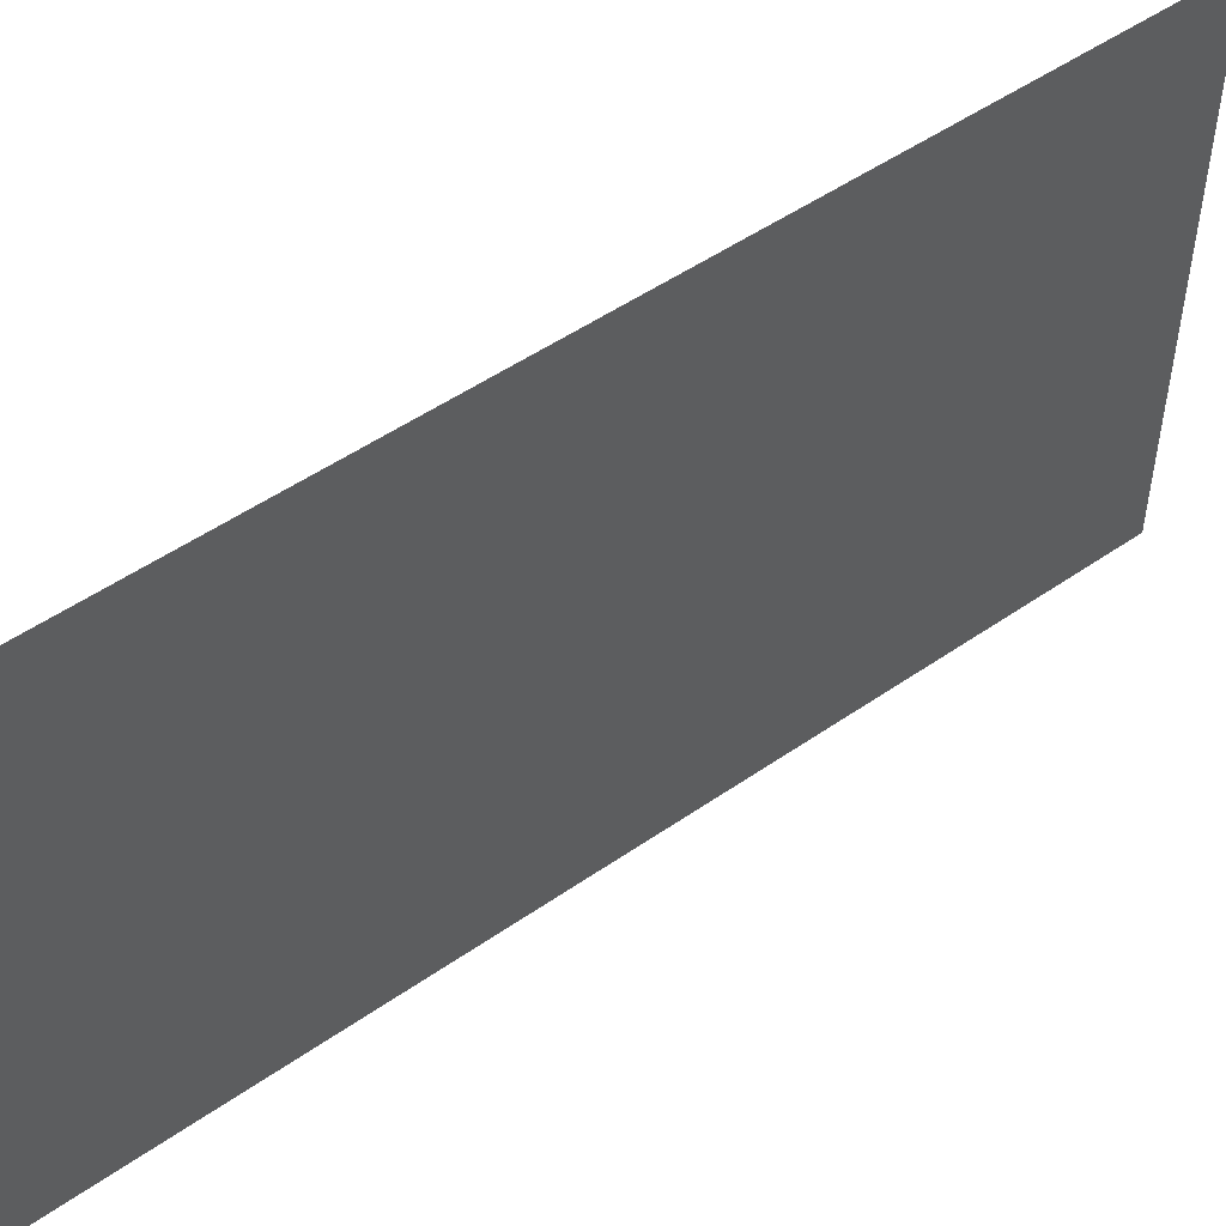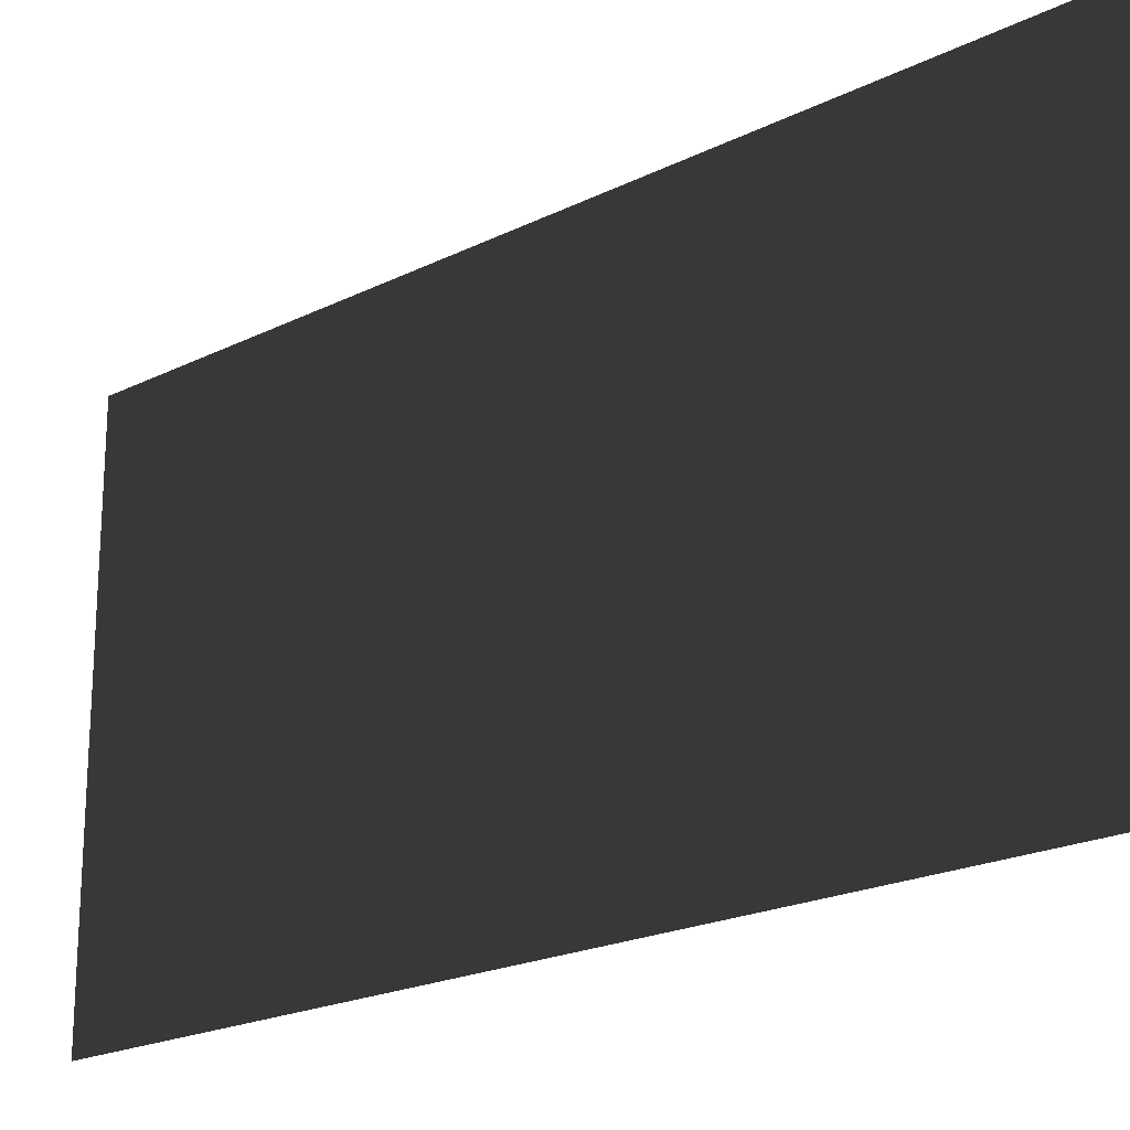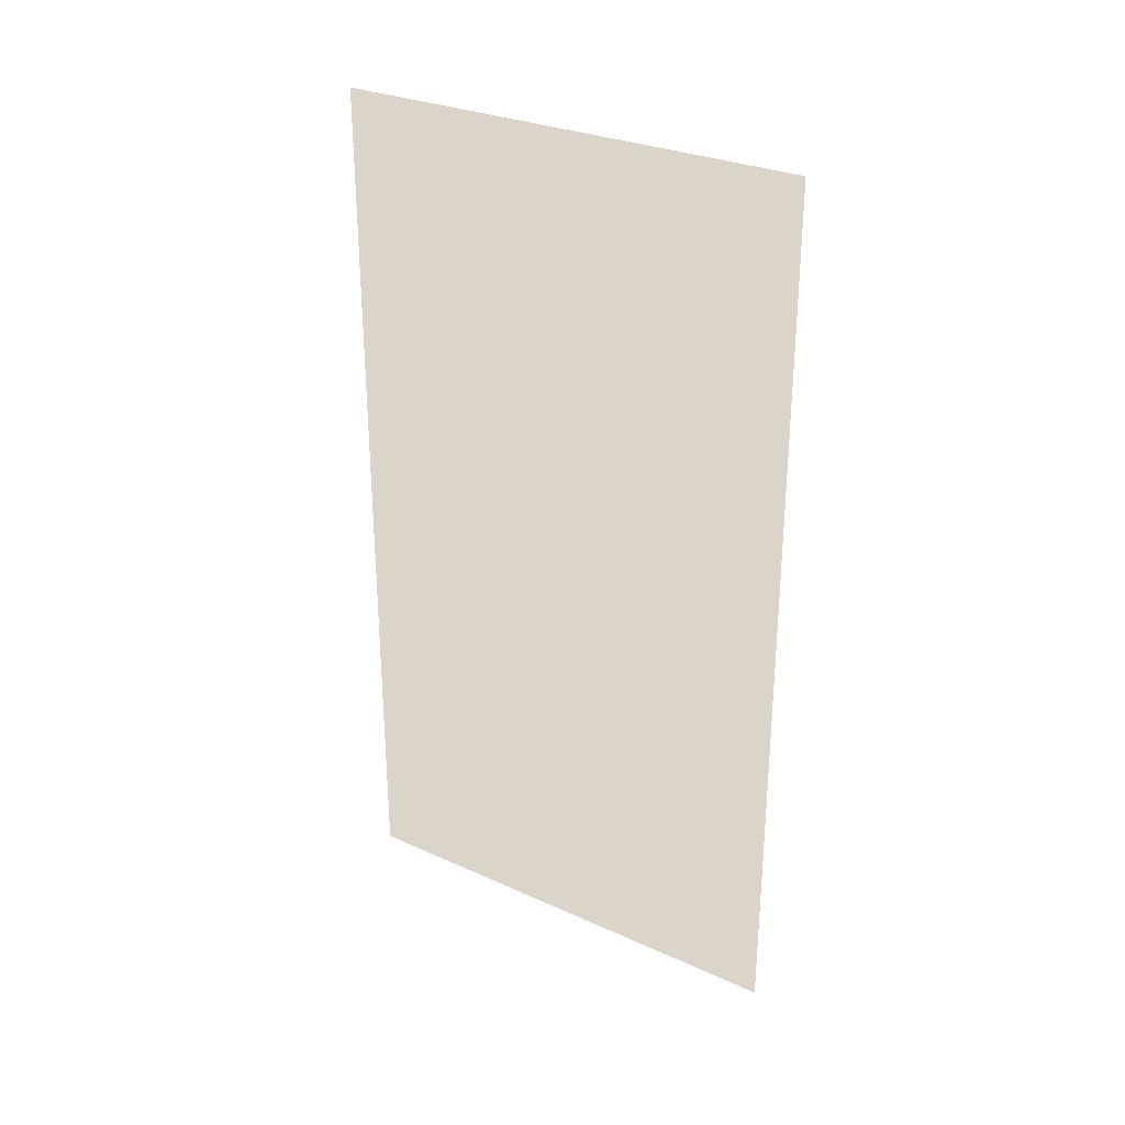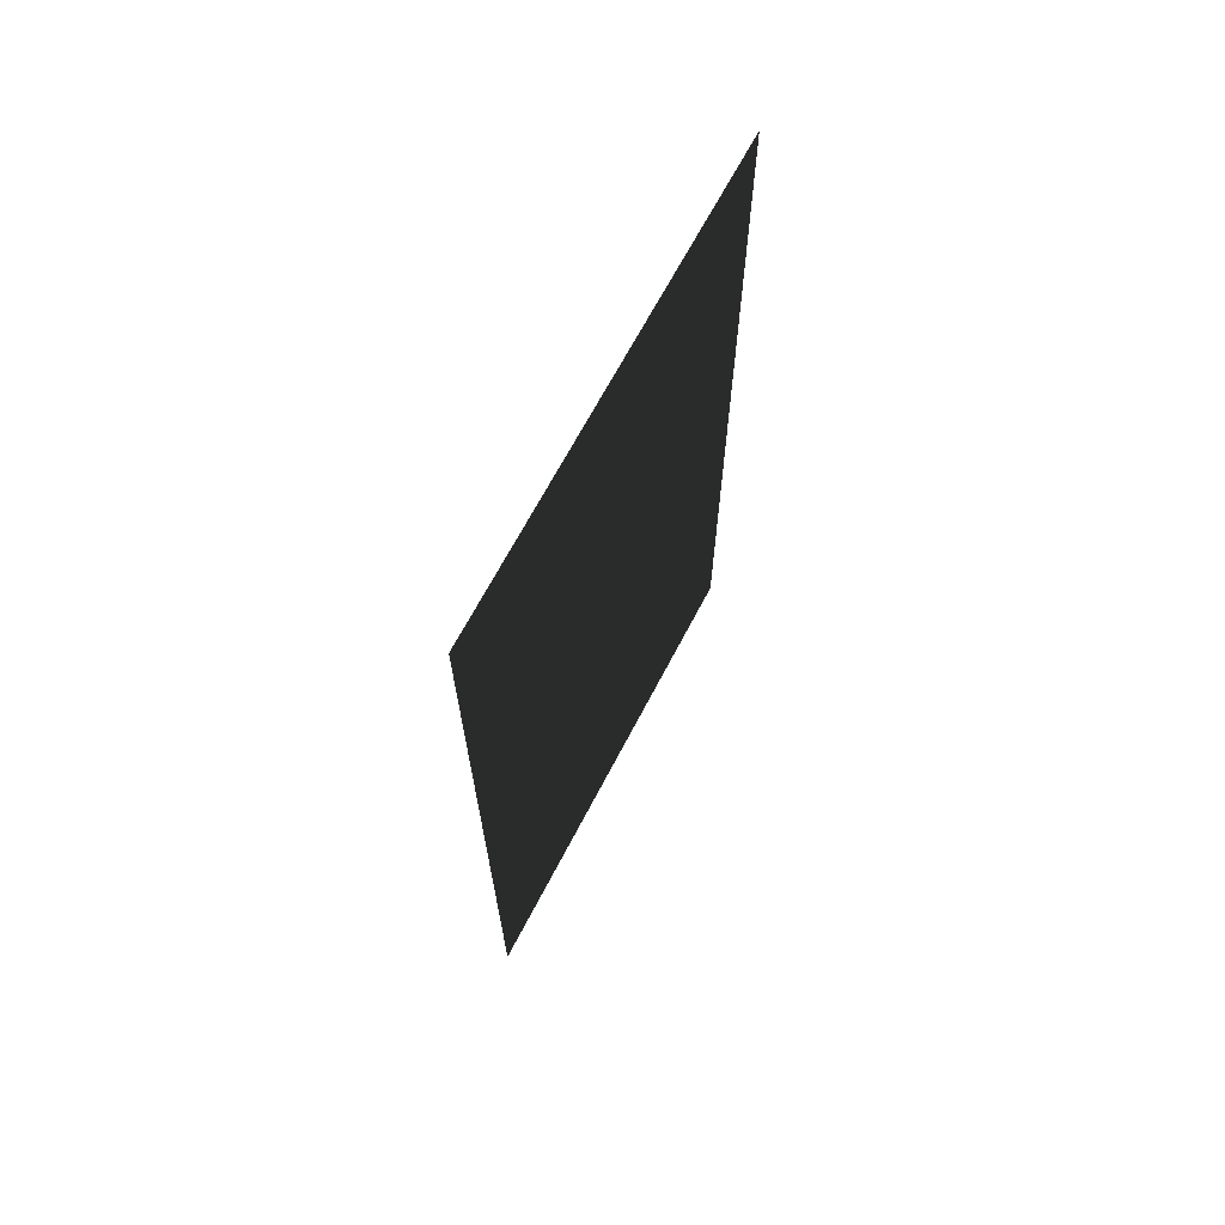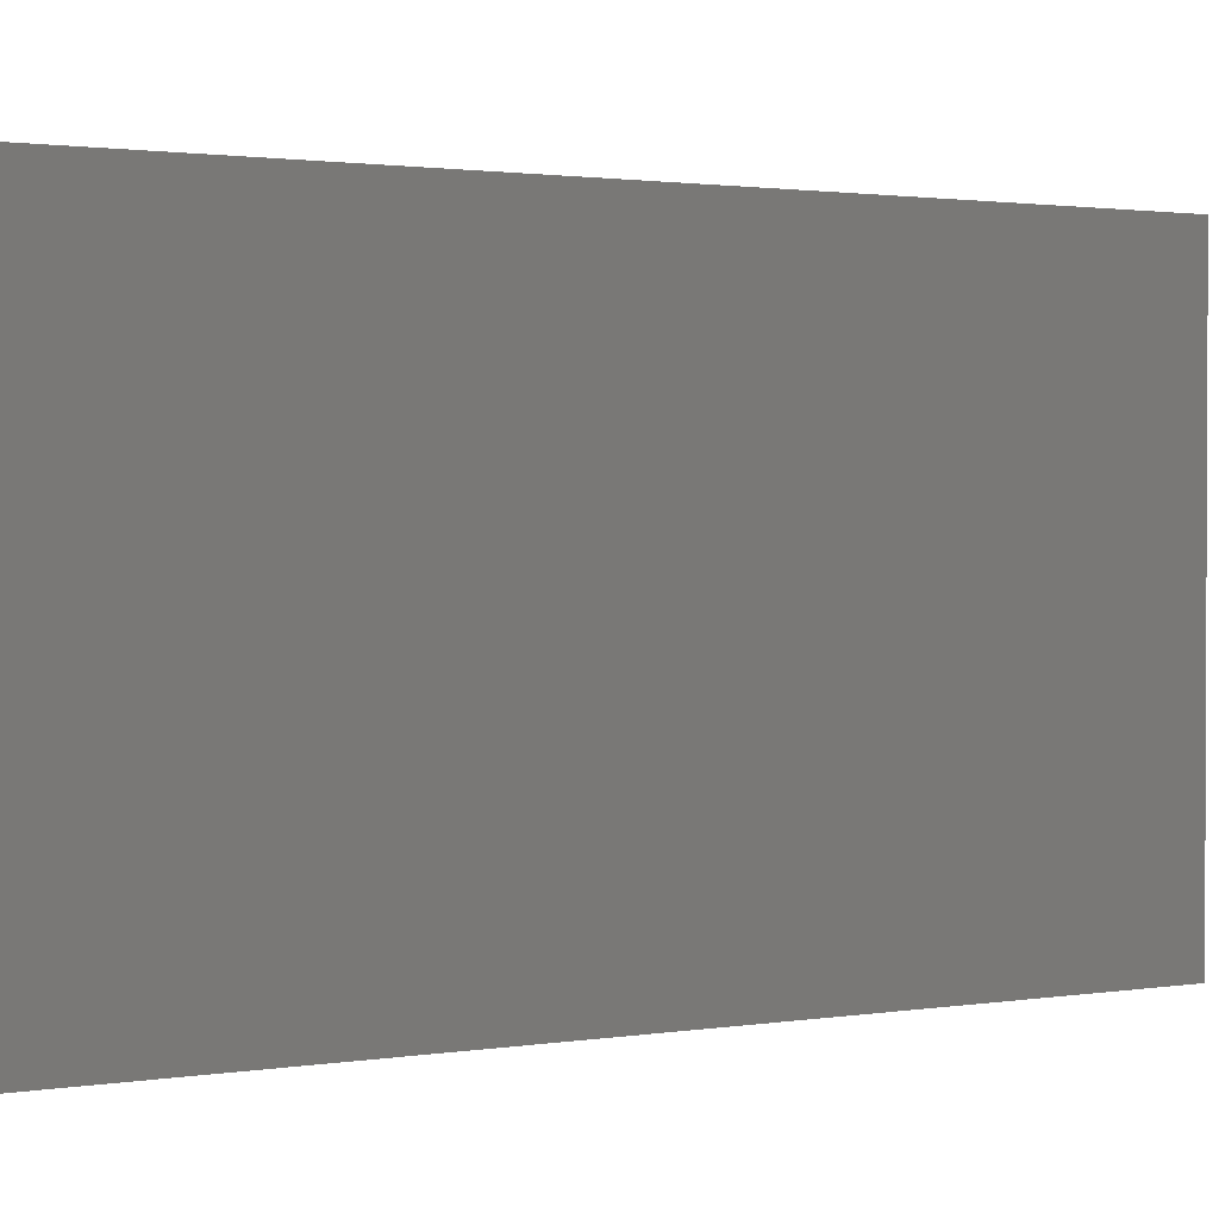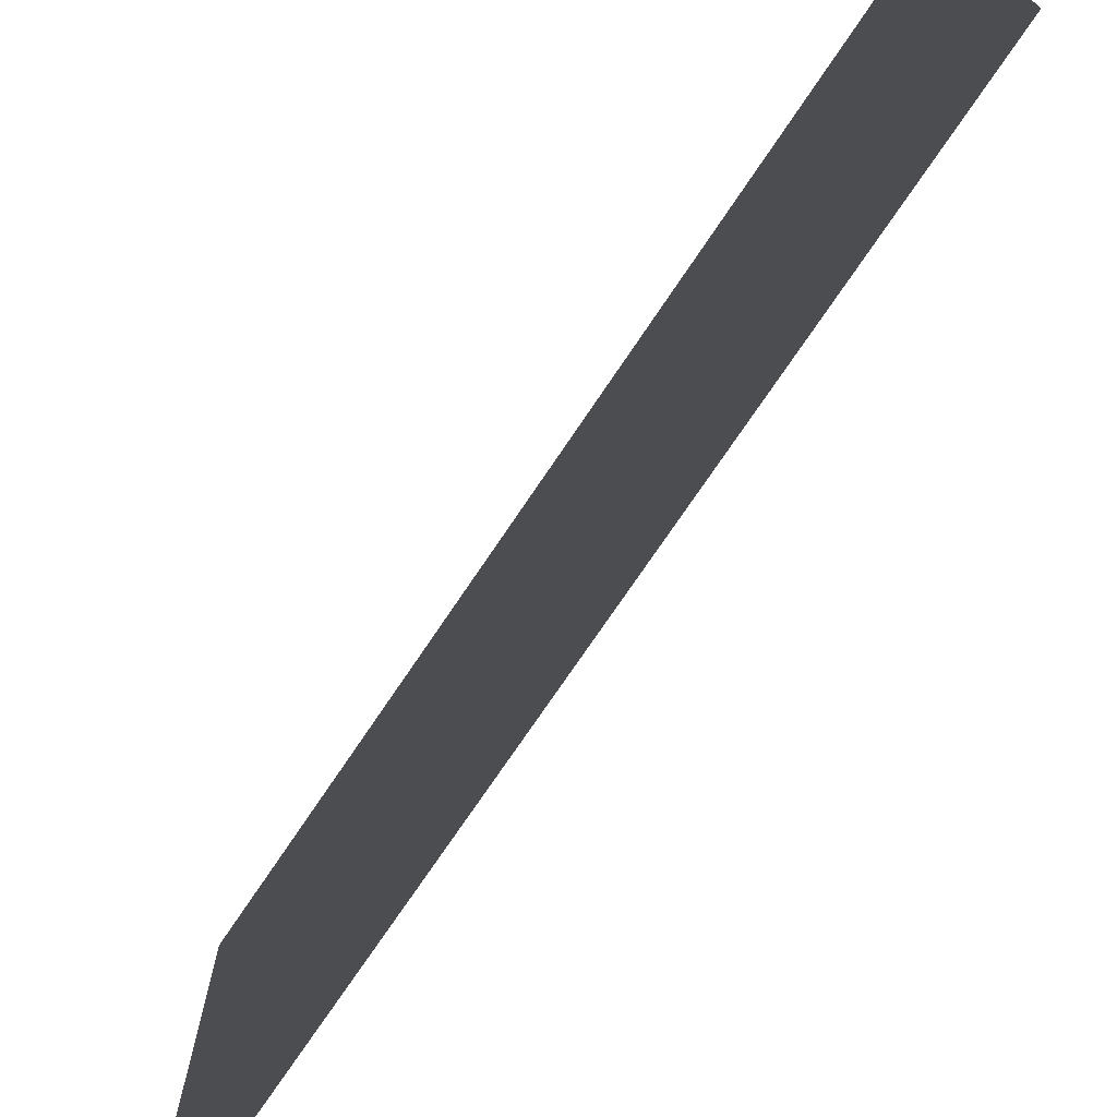
<metadata>
{"format":"obj","ext":"obj","renderer":"f3d","projection":"perspective","resolution":1024,"background":"white","views":[{"elev":50.8,"azim":52.8,"up":"+Y"},{"elev":-20.9,"azim":131.7,"up":"+Y"},{"elev":29.1,"azim":123.8,"up":"+Z"},{"elev":67.3,"azim":-152.4,"up":"+Z"},{"elev":1.5,"azim":-121.4,"up":"+Y"},{"elev":-73.0,"azim":-33.8,"up":"+Y"}]}
</metadata>
<code>
v 3.607 5.183 49.65
v 3.607 3.597 49.65
v 3.607 3.597 52.53
v 3.607 5.183 52.53
g Building_t_1_36201_39
f 1 3 2
f 1 4 3

</code>
